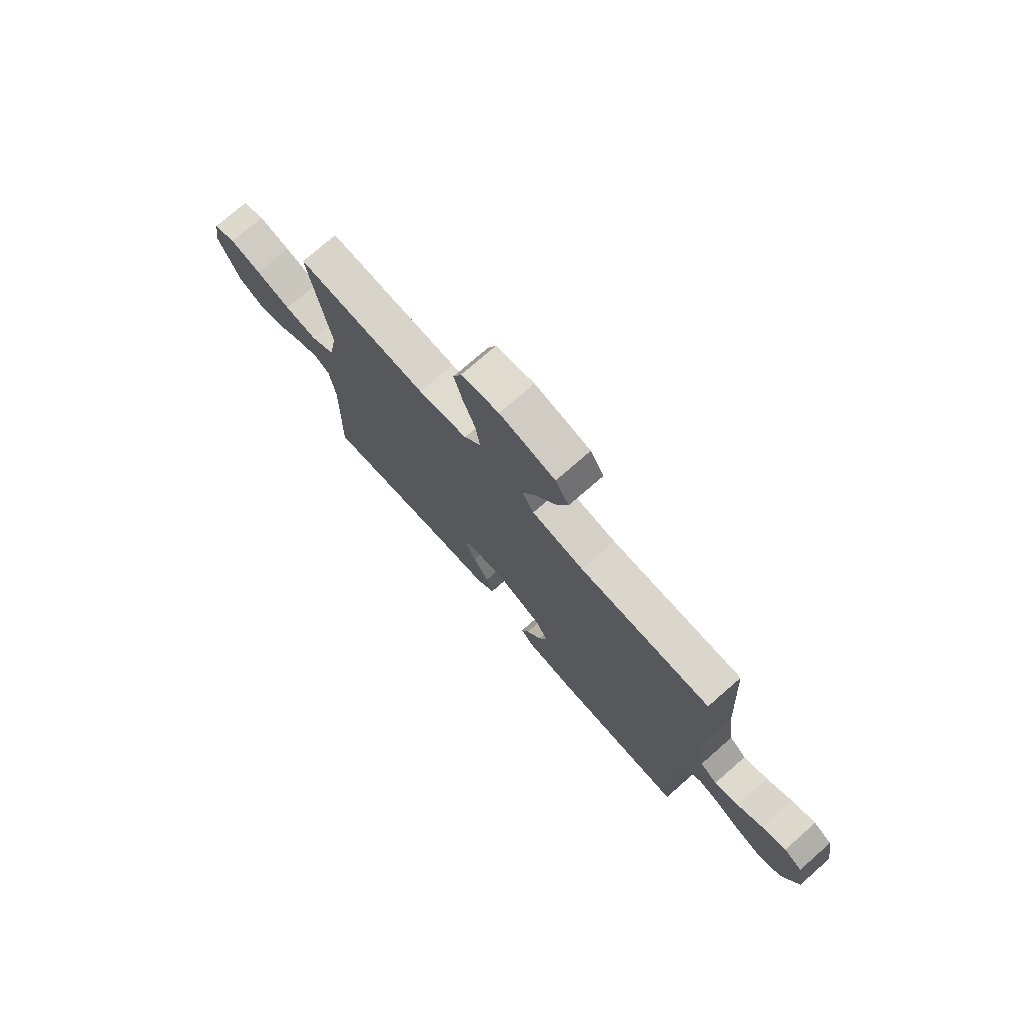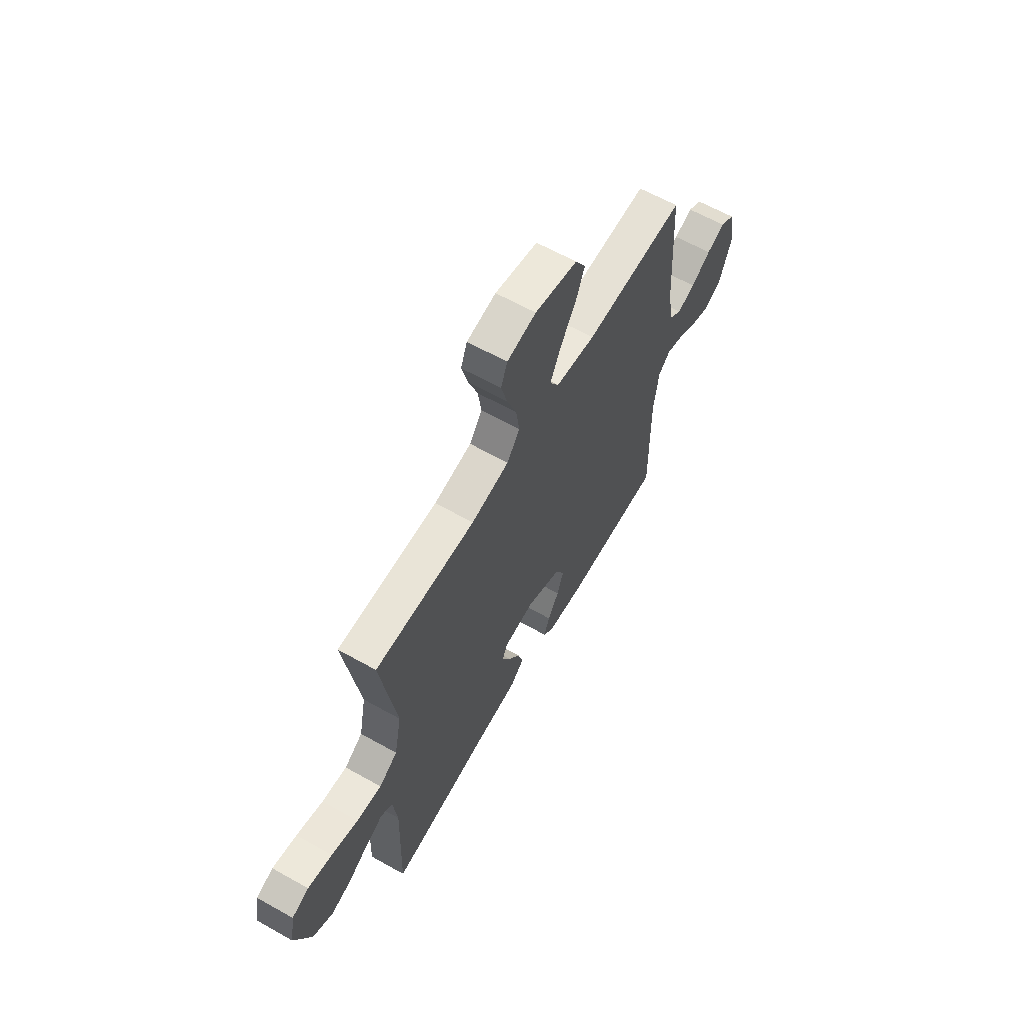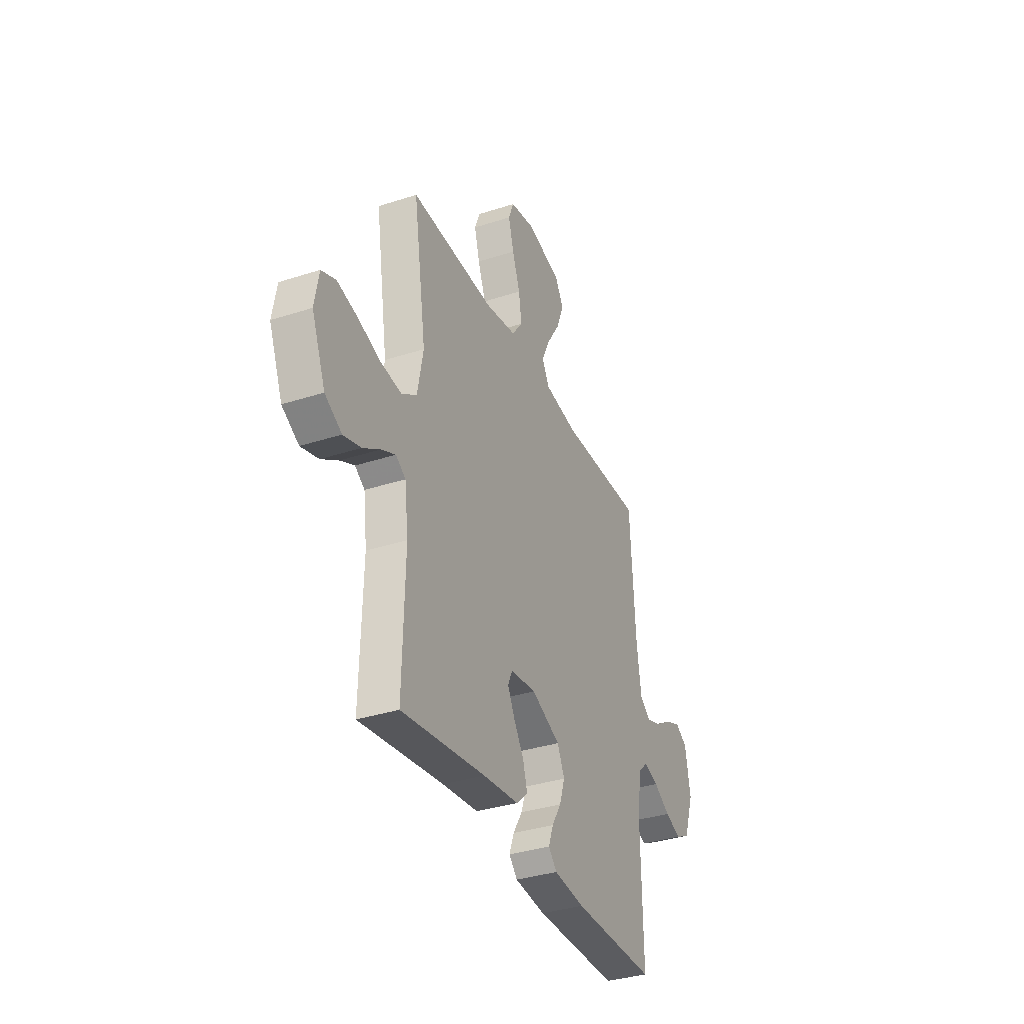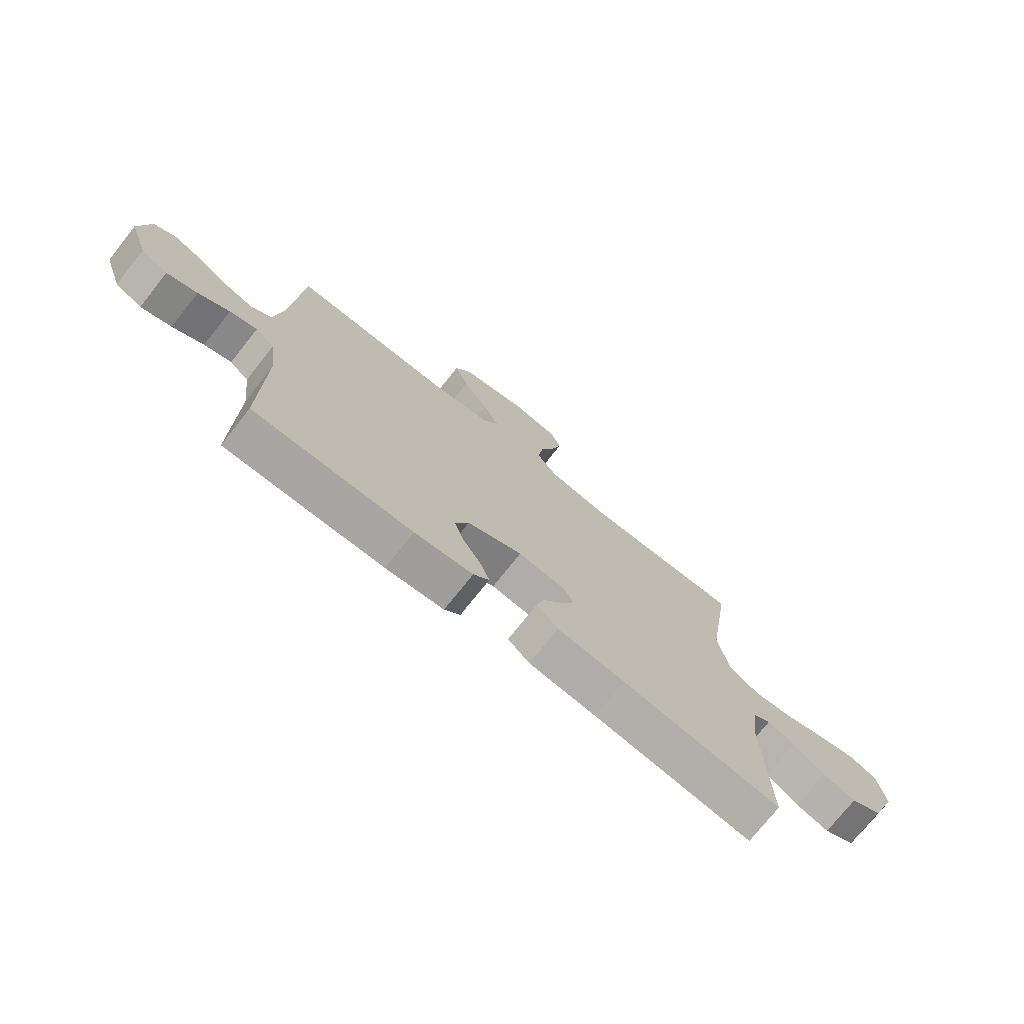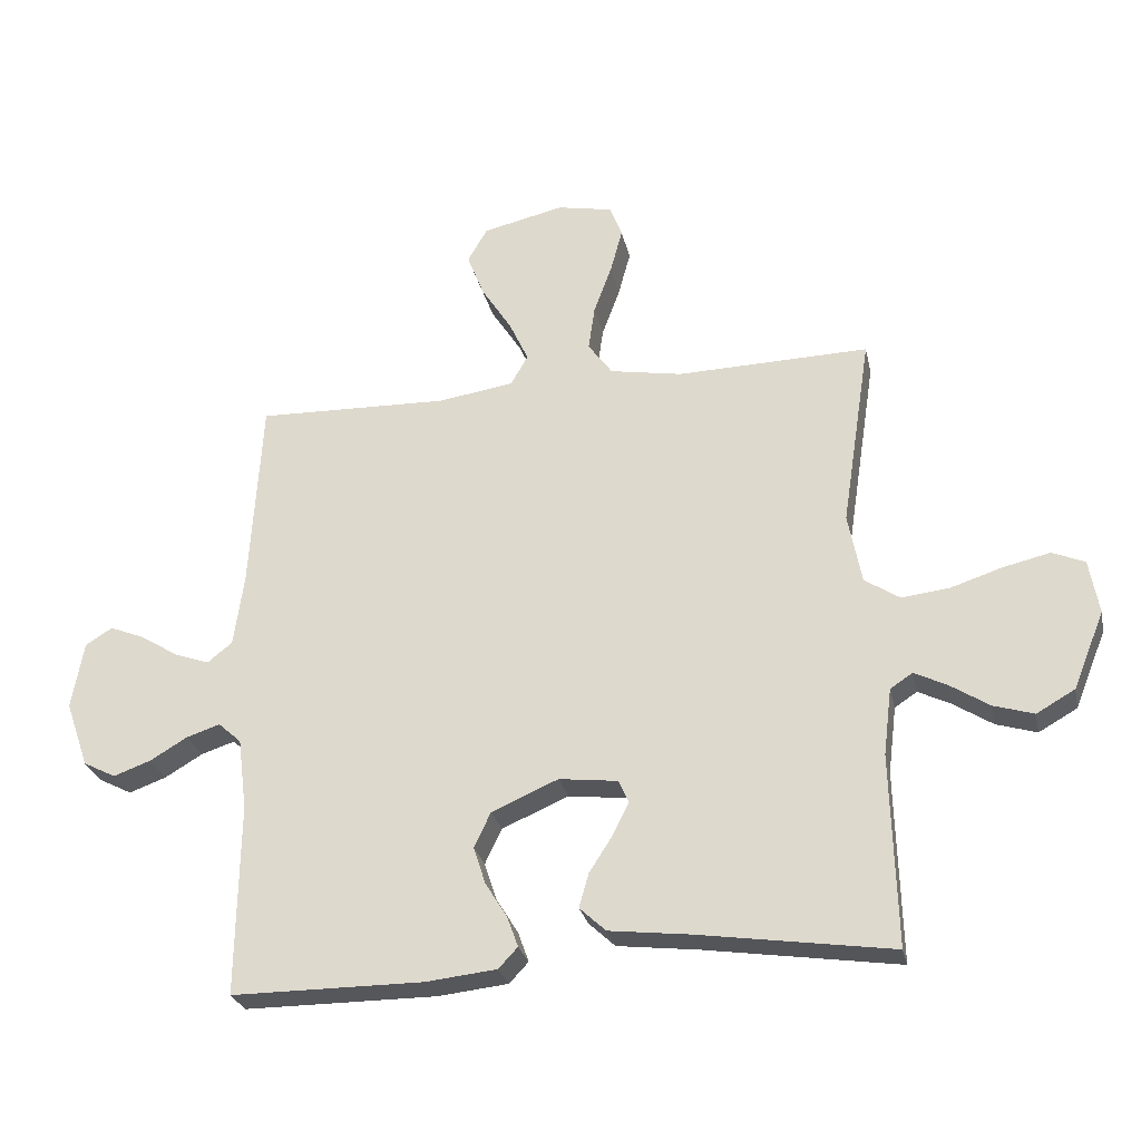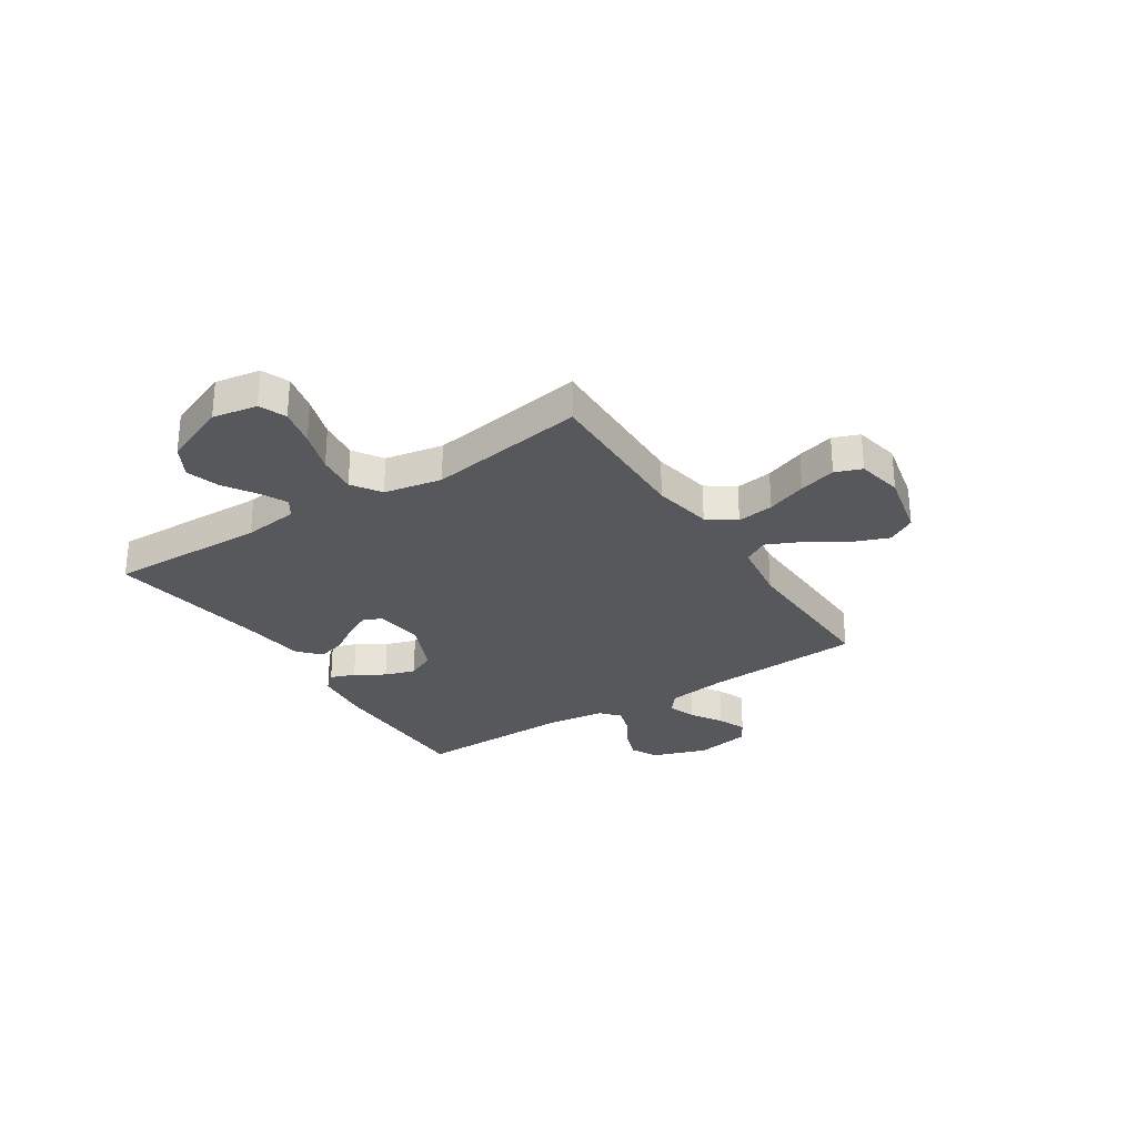
<metadata>
{"format":"obj","ext":"obj","renderer":"f3d","projection":"perspective","resolution":1024,"background":"white","views":[{"elev":74.8,"azim":48.8,"up":"+Z"},{"elev":62.9,"azim":-60.4,"up":"+Z"},{"elev":-35.2,"azim":-66.7,"up":"+Z"},{"elev":-74.3,"azim":141.6,"up":"+Z"},{"elev":-27.1,"azim":-167.9,"up":"+Z"},{"elev":-28.6,"azim":-56.9,"up":"+Y"}]}
</metadata>
<code>
v 0.5 0.07 0.5
v 0.518 0.07 0.2
v 0.534 0.07 0.085
v 0.573 0.07 0.054
v 0.627 0.07 0.073
v 0.686 0.07 0.11
v 0.741 0.07 0.132
v 0.783 0.07 0.106
v 0.802 0.07 0
v 0.766 0.07 -0.103
v 0.715 0.07 -0.129
v 0.657 0.07 -0.108
v 0.598 0.07 -0.073
v 0.546 0.07 -0.056
v 0.51 0.07 -0.088
v 0.496 0.07 -0.2
v 0.5 0.07 -0.5
v 0.2 0.07 -0.5
v 0.09 0.07 -0.488
v 0.06 0.07 -0.456
v 0.077 0.07 -0.409
v 0.111 0.07 -0.354
v 0.13 0.07 -0.296
v 0.104 0.07 -0.241
v 0 0.07 -0.196
v -0.092 0.07 -0.207
v -0.108 0.07 -0.243
v -0.082 0.07 -0.294
v -0.046 0.07 -0.35
v -0.031 0.07 -0.403
v -0.072 0.07 -0.441
v -0.2 0.07 -0.456
v -0.5 0.07 -0.5
v -0.492 0.07 -0.2
v -0.505 0.07 -0.095
v -0.54 0.07 -0.072
v -0.591 0.07 -0.097
v -0.652 0.07 -0.136
v -0.715 0.07 -0.155
v -0.775 0.07 -0.121
v -0.824 0.07 0
v -0.809 0.07 0.085
v -0.758 0.07 0.106
v -0.685 0.07 0.089
v -0.605 0.07 0.063
v -0.53 0.07 0.054
v -0.475 0.07 0.09
v -0.454 0.07 0.2
v -0.5 0.07 0.5
v -0.2 0.07 0.492
v -0.087 0.07 0.512
v -0.049 0.07 0.564
v -0.059 0.07 0.634
v -0.087 0.07 0.71
v -0.106 0.07 0.78
v -0.087 0.07 0.83
v 0 0.07 0.847
v 0.127 0.07 0.818
v 0.158 0.07 0.764
v 0.131 0.07 0.695
v 0.084 0.07 0.622
v 0.054 0.07 0.557
v 0.081 0.07 0.51
v 0.2 0.07 0.492
v 0.5 0 0.5
v 0.518 0 0.2
v 0.534 0 0.085
v 0.573 0 0.054
v 0.627 0 0.073
v 0.686 0 0.11
v 0.741 0 0.132
v 0.783 0 0.106
v 0.802 0 0
v 0.766 0 -0.103
v 0.715 0 -0.129
v 0.657 0 -0.108
v 0.598 0 -0.073
v 0.546 0 -0.056
v 0.51 0 -0.088
v 0.496 0 -0.2
v 0.5 0 -0.5
v 0.2 0 -0.5
v 0.09 0 -0.488
v 0.06 0 -0.456
v 0.077 0 -0.409
v 0.111 0 -0.354
v 0.13 0 -0.296
v 0.104 0 -0.241
v 0 0 -0.196
v -0.092 0 -0.207
v -0.108 0 -0.243
v -0.082 0 -0.294
v -0.046 0 -0.35
v -0.031 0 -0.403
v -0.072 0 -0.441
v -0.2 0 -0.456
v -0.5 0 -0.5
v -0.492 0 -0.2
v -0.505 0 -0.095
v -0.54 0 -0.072
v -0.591 0 -0.097
v -0.652 0 -0.136
v -0.715 0 -0.155
v -0.775 0 -0.121
v -0.824 0 0
v -0.809 0 0.085
v -0.758 0 0.106
v -0.685 0 0.089
v -0.605 0 0.063
v -0.53 0 0.054
v -0.475 0 0.09
v -0.454 0 0.2
v -0.5 0 0.5
v -0.2 0 0.492
v -0.087 0 0.512
v -0.049 0 0.564
v -0.059 0 0.634
v -0.087 0 0.71
v -0.106 0 0.78
v -0.087 0 0.83
v 0 0 0.847
v 0.127 0 0.818
v 0.158 0 0.764
v 0.131 0 0.695
v 0.084 0 0.622
v 0.054 0 0.557
v 0.081 0 0.51
v 0.2 0 0.492
f 58 59 60 61
f 58 61 62
f 57 58 62
f 56 57 62
f 53 54 55 56
f 52 53 56 62
f 51 52 62 63
f 48 49 50
f 47 48 50 51
f 42 43 44 45
f 42 45 46
f 41 42 46
f 40 41 46
f 37 38 39 40
f 36 37 40 46
f 35 36 46 47
f 32 33 34
f 28 29 30 31
f 27 28 31 32
f 19 20 21 22
f 19 22 23
f 16 17 18 19
f 15 16 19 23
f 14 15 23 24
f 10 11 12 13
f 10 13 14
f 9 10 14
f 8 9 14
f 5 6 7 8
f 4 5 8 14
f 3 4 14 24
f 64 1 2
f 27 32 34 35
f 26 27 35 47
f 25 26 47 51
f 25 51 63 64
f 24 25 64
f 2 3 24 64
f 125 124 123 122
f 126 125 122
f 126 122 121
f 126 121 120
f 120 119 118 117
f 126 120 117 116
f 127 126 116 115
f 114 113 112
f 115 114 112 111
f 109 108 107 106
f 110 109 106
f 110 106 105
f 110 105 104
f 104 103 102 101
f 110 104 101 100
f 111 110 100 99
f 98 97 96
f 95 94 93 92
f 96 95 92 91
f 86 85 84 83
f 87 86 83
f 83 82 81 80
f 87 83 80 79
f 88 87 79 78
f 77 76 75 74
f 78 77 74
f 78 74 73
f 78 73 72
f 72 71 70 69
f 78 72 69 68
f 88 78 68 67
f 66 65 128
f 99 98 96 91
f 111 99 91 90
f 115 111 90 89
f 128 127 115 89
f 128 89 88
f 128 88 67 66
f 1 65 66 2
f 2 66 67 3
f 3 67 68 4
f 4 68 69 5
f 5 69 70 6
f 6 70 71 7
f 7 71 72 8
f 8 72 73 9
f 9 73 74 10
f 10 74 75 11
f 11 75 76 12
f 12 76 77 13
f 13 77 78 14
f 14 78 79 15
f 15 79 80 16
f 16 80 81 17
f 17 81 82 18
f 18 82 83 19
f 19 83 84 20
f 20 84 85 21
f 21 85 86 22
f 22 86 87 23
f 23 87 88 24
f 24 88 89 25
f 25 89 90 26
f 26 90 91 27
f 27 91 92 28
f 28 92 93 29
f 29 93 94 30
f 30 94 95 31
f 31 95 96 32
f 32 96 97 33
f 33 97 98 34
f 34 98 99 35
f 35 99 100 36
f 36 100 101 37
f 37 101 102 38
f 38 102 103 39
f 39 103 104 40
f 40 104 105 41
f 41 105 106 42
f 42 106 107 43
f 43 107 108 44
f 44 108 109 45
f 45 109 110 46
f 46 110 111 47
f 47 111 112 48
f 48 112 113 49
f 49 113 114 50
f 50 114 115 51
f 51 115 116 52
f 52 116 117 53
f 53 117 118 54
f 54 118 119 55
f 55 119 120 56
f 56 120 121 57
f 57 121 122 58
f 58 122 123 59
f 59 123 124 60
f 60 124 125 61
f 61 125 126 62
f 62 126 127 63
f 63 127 128 64
f 64 128 65 1

</code>
